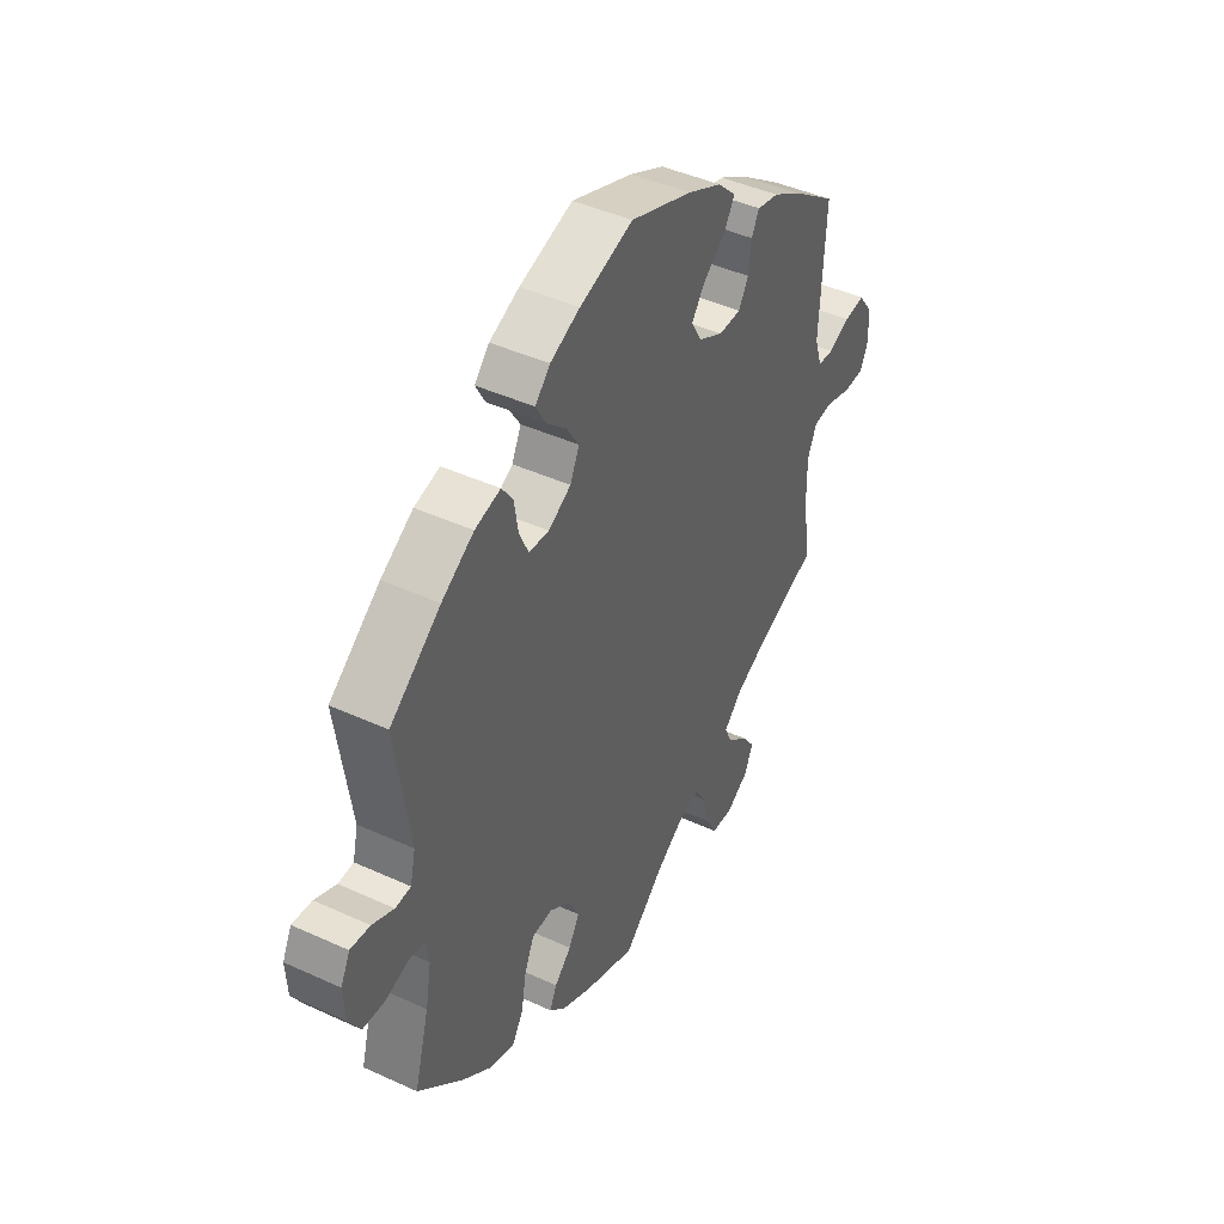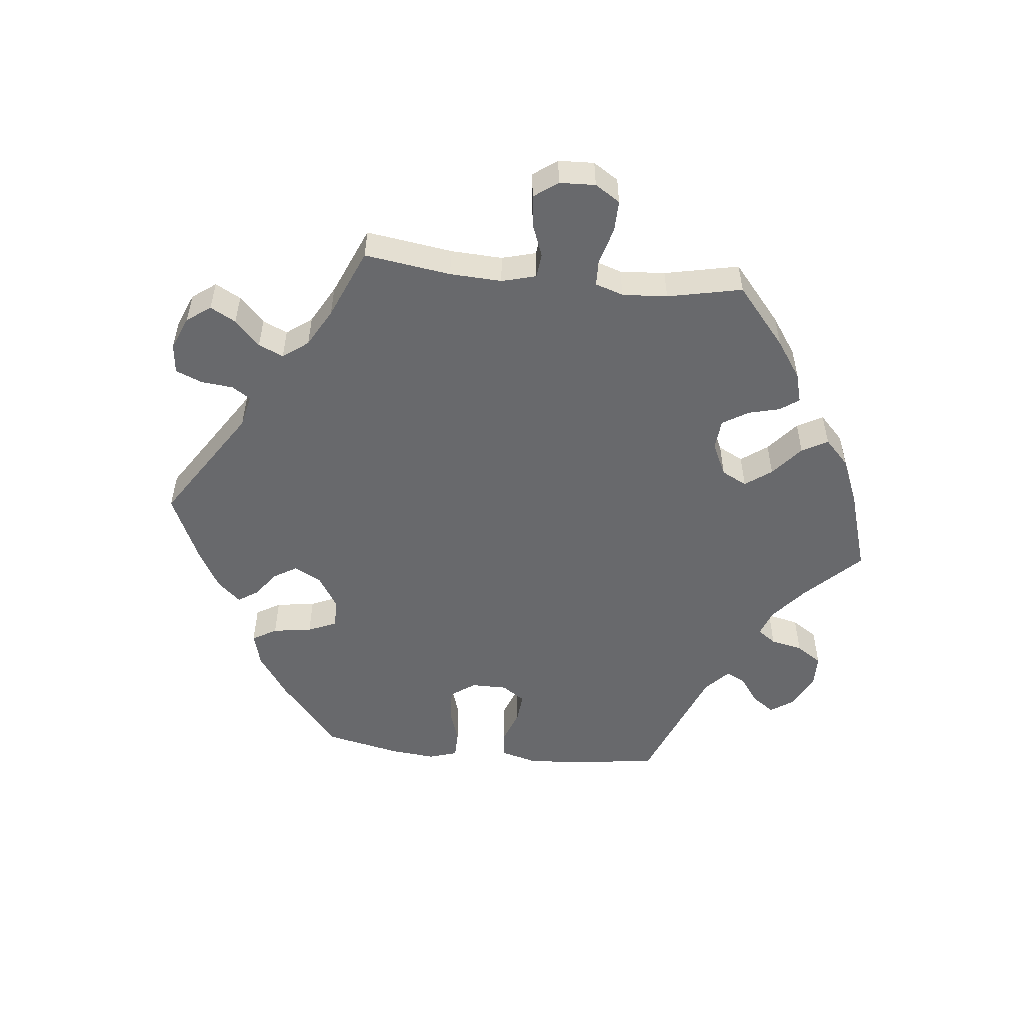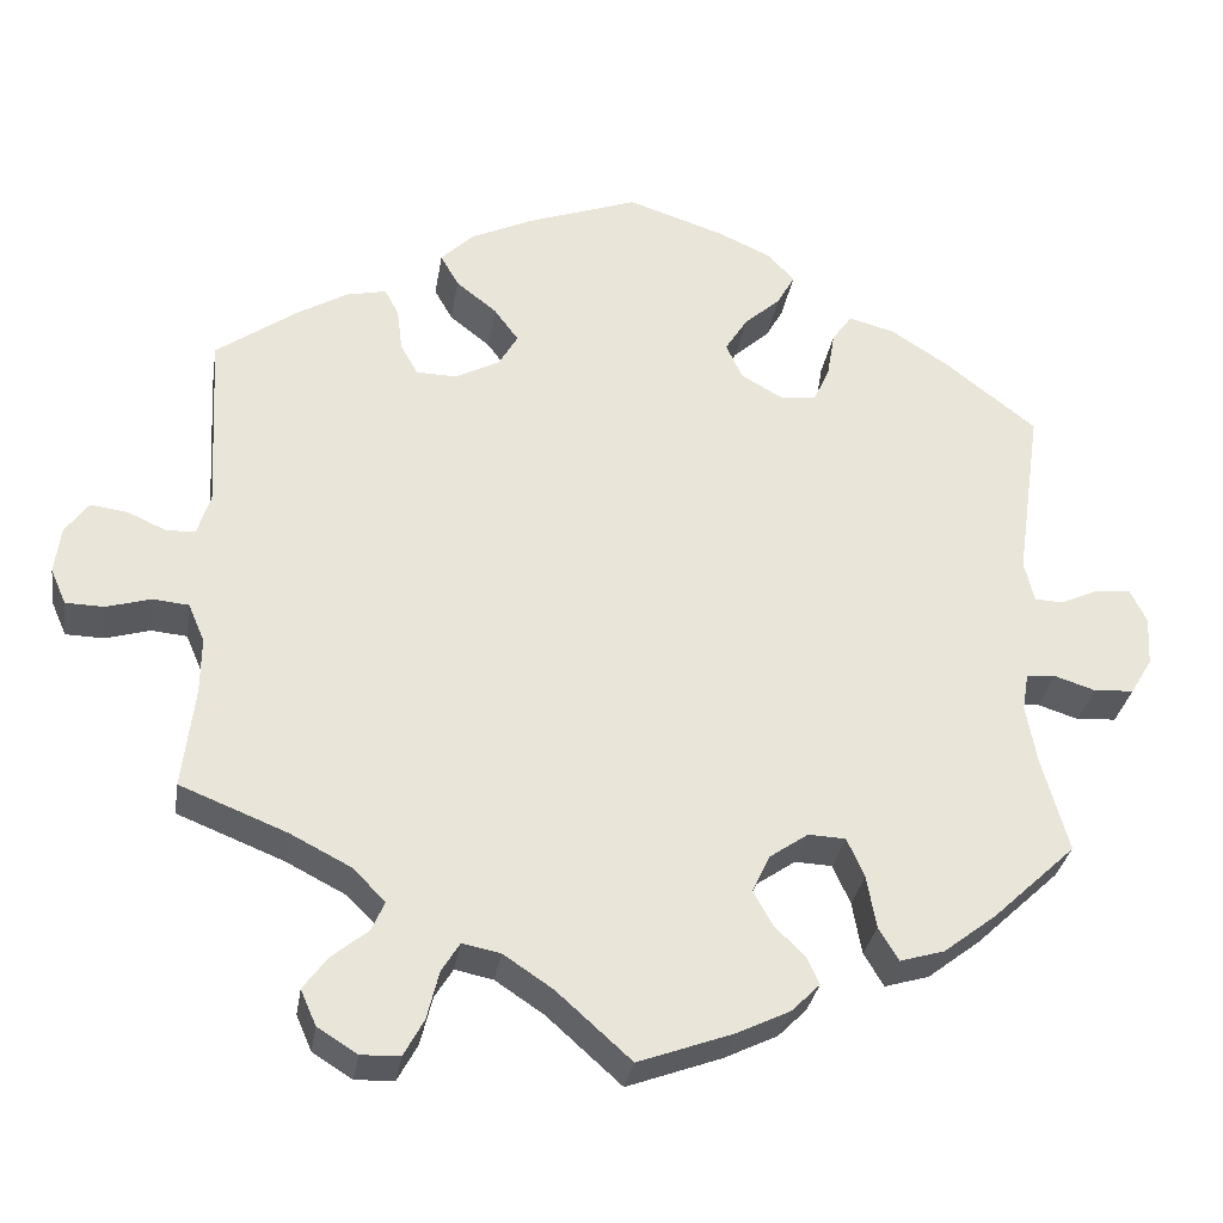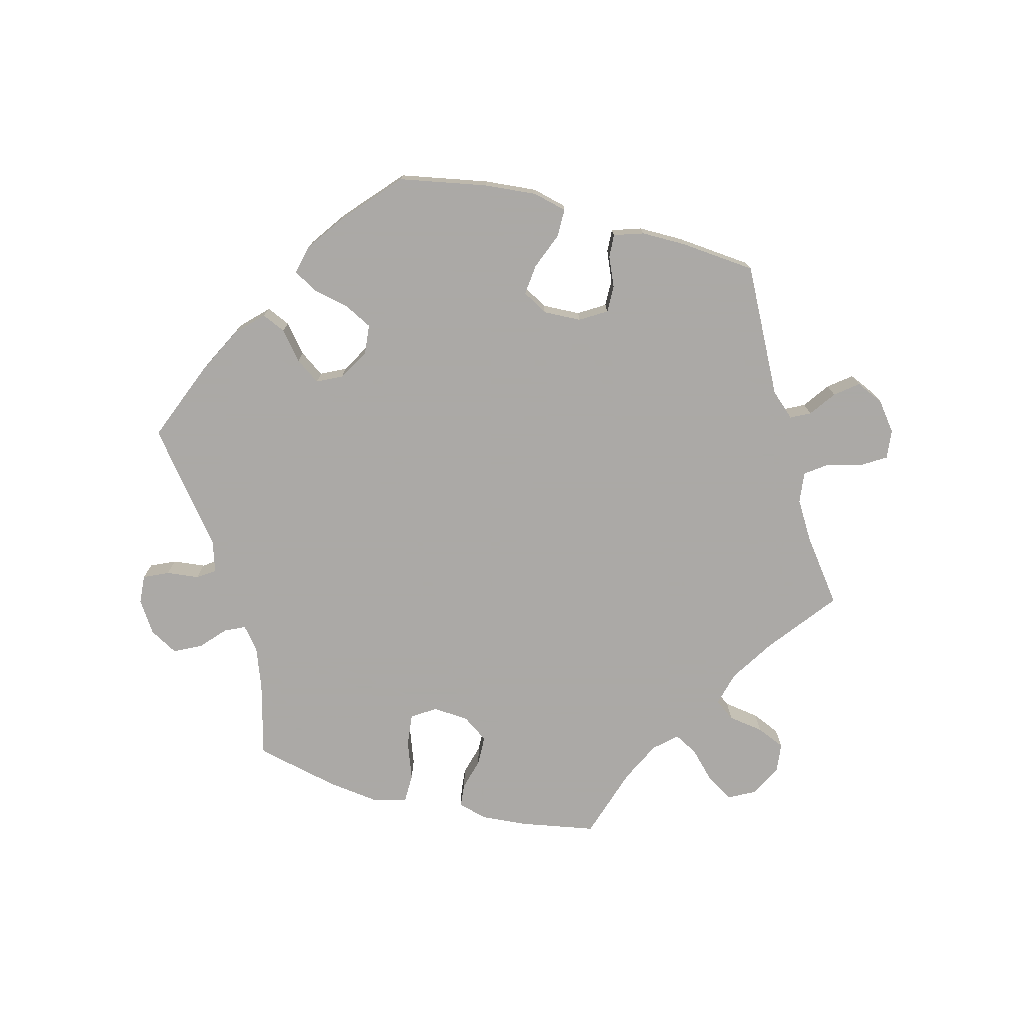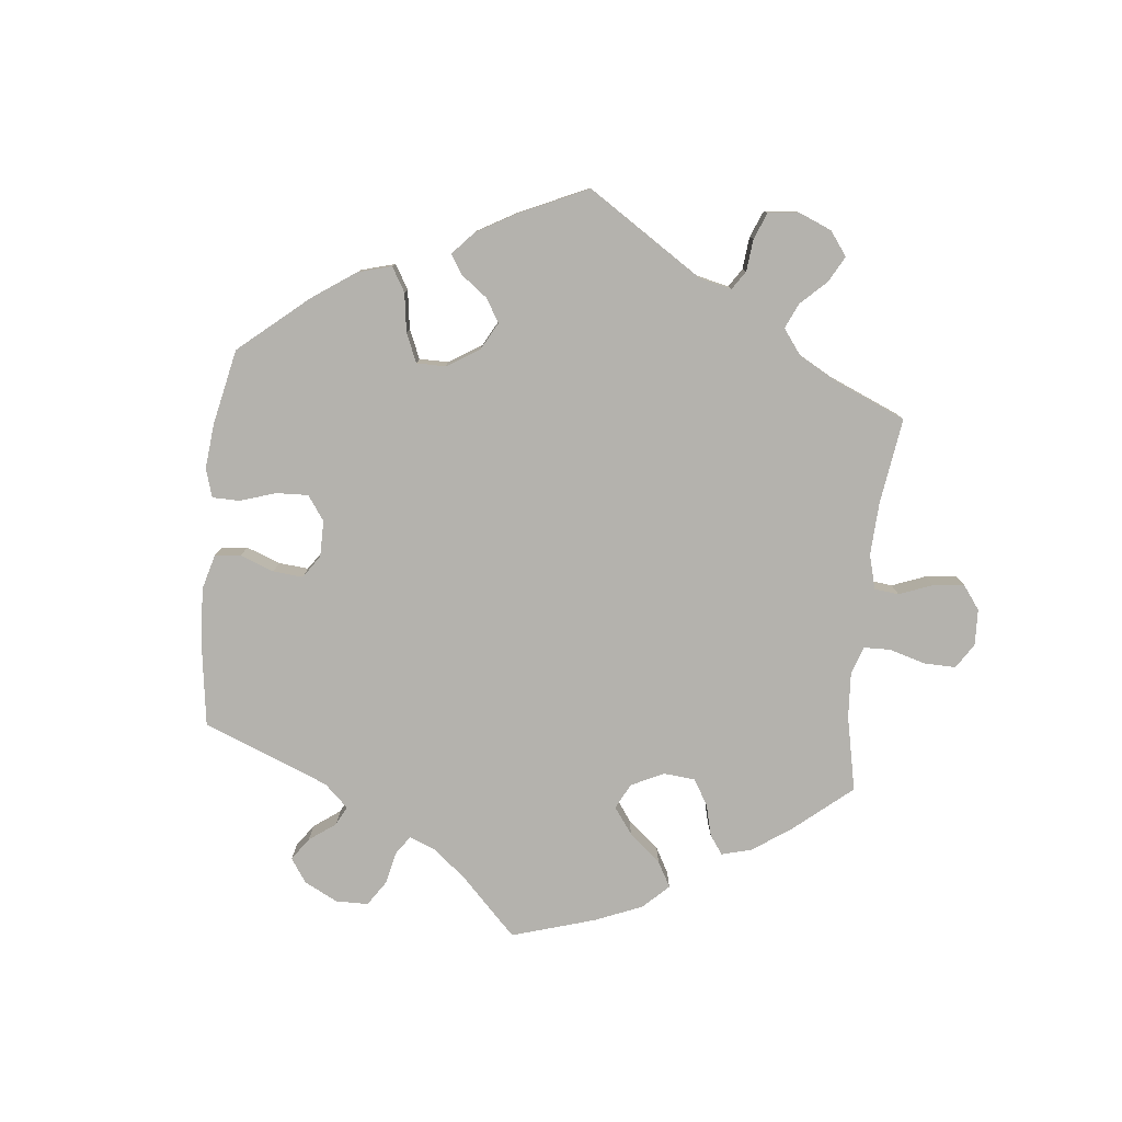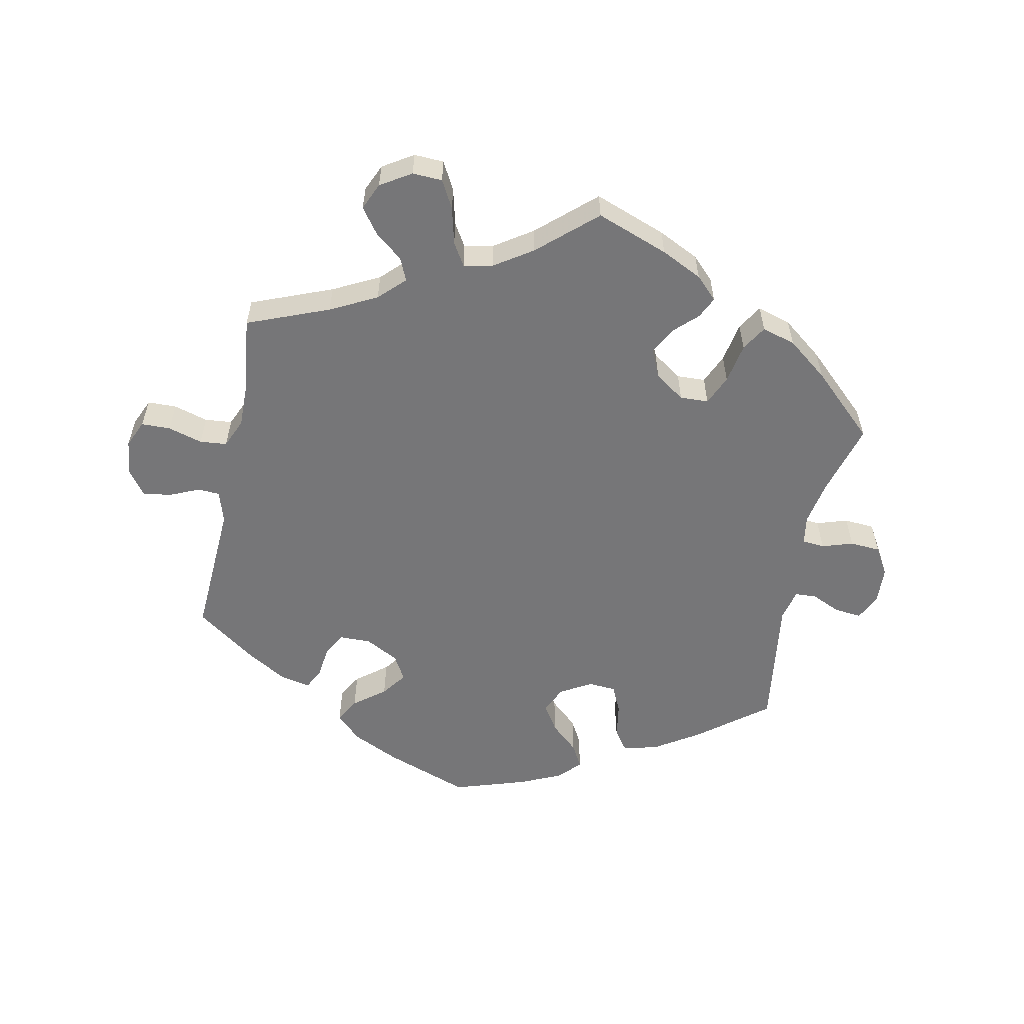
<metadata>
{"format":"obj","ext":"obj","renderer":"f3d","projection":"perspective","resolution":1024,"background":"white","views":[{"elev":43.6,"azim":-61.6,"up":"+Z"},{"elev":-52.8,"azim":144.0,"up":"+Y"},{"elev":-31.0,"azim":171.0,"up":"+Z"},{"elev":-75.5,"azim":15.6,"up":"+Y"},{"elev":-79.6,"azim":54.0,"up":"+Y"},{"elev":-56.9,"azim":168.4,"up":"+Y"}]}
</metadata>
<code>
v -0.47 0.07 -0.178
v -0.458 0.07 -0.111
v -0.465 0.07 -0.068
v -0.499 0.07 -0.065
v -0.546 0.07 -0.08
v -0.592 0.07 -0.077
v -0.617 0.07 -0.035
v -0.62 0.07 0.022
v -0.601 0.07 0.061
v -0.56 0.07 0.057
v -0.515 0.07 0.037
v -0.483 0.07 0.039
v -0.472 0.07 0.087
v -0.501 0.07 0.289
v -0.396 0.07 0.371
v -0.329 0.07 0.414
v -0.276 0.07 0.428
v -0.253 0.07 0.396
v -0.244 0.07 0.342
v -0.225 0.07 0.301
v -0.183 0.07 0.298
v -0.136 0.07 0.325
v -0.117 0.07 0.366
v -0.143 0.07 0.407
v -0.185 0.07 0.445
v -0.205 0.07 0.481
v -0.174 0.07 0.514
v -0.112 0.07 0.542
v -0.001 0.07 0.578
v 0.127 0.07 0.532
v 0.199 0.07 0.498
v 0.237 0.07 0.461
v 0.216 0.07 0.424
v 0.169 0.07 0.387
v 0.141 0.07 0.349
v 0.163 0.07 0.311
v 0.214 0.07 0.284
v 0.261 0.07 0.285
v 0.281 0.07 0.321
v 0.287 0.07 0.37
v 0.303 0.07 0.401
v 0.349 0.07 0.391
v 0.407 0.07 0.357
v 0.501 0.07 0.29
v 0.49 0.07 0.083
v 0.505 0.07 0.035
v 0.538 0.07 0.033
v 0.583 0.07 0.053
v 0.626 0.07 0.059
v 0.653 0.07 0.022
v 0.66 0.07 -0.032
v 0.642 0.07 -0.073
v 0.598 0.07 -0.074
v 0.546 0.07 -0.059
v 0.505 0.07 -0.063
v 0.486 0.07 -0.107
v 0.487 0.07 -0.174
v 0.501 0.07 -0.289
v 0.378 0.07 -0.338
v 0.308 0.07 -0.374
v 0.27 0.07 -0.412
v 0.285 0.07 -0.446
v 0.327 0.07 -0.48
v 0.355 0.07 -0.518
v 0.337 0.07 -0.559
v 0.291 0.07 -0.588
v 0.246 0.07 -0.586
v 0.223 0.07 -0.544
v 0.209 0.07 -0.488
v 0.188 0.07 -0.454
v 0.144 0.07 -0.463
v 0.087 0.07 -0.501
v 0.001 0.07 -0.578
v -0.108 0.07 -0.538
v -0.17 0.07 -0.508
v -0.203 0.07 -0.475
v -0.188 0.07 -0.443
v -0.153 0.07 -0.409
v -0.131 0.07 -0.369
v -0.151 0.07 -0.326
v -0.196 0.07 -0.295
v -0.239 0.07 -0.297
v -0.259 0.07 -0.342
v -0.27 0.07 -0.403
v -0.293 0.07 -0.441
v -0.344 0.07 -0.426
v -0.405 0.07 -0.379
v -0.501 0.07 -0.289
v -0.47 0 -0.178
v -0.458 0 -0.111
v -0.465 0 -0.068
v -0.499 0 -0.065
v -0.546 0 -0.08
v -0.592 0 -0.077
v -0.617 0 -0.035
v -0.62 0 0.022
v -0.601 0 0.061
v -0.56 0 0.057
v -0.515 0 0.037
v -0.483 0 0.039
v -0.472 0 0.087
v -0.501 0 0.289
v -0.396 0 0.371
v -0.329 0 0.414
v -0.276 0 0.428
v -0.253 0 0.396
v -0.244 0 0.342
v -0.225 0 0.301
v -0.183 0 0.298
v -0.136 0 0.325
v -0.117 0 0.366
v -0.143 0 0.407
v -0.185 0 0.445
v -0.205 0 0.481
v -0.174 0 0.514
v -0.112 0 0.542
v -0.001 0 0.578
v 0.127 0 0.532
v 0.199 0 0.498
v 0.237 0 0.461
v 0.216 0 0.424
v 0.169 0 0.387
v 0.141 0 0.349
v 0.163 0 0.311
v 0.214 0 0.284
v 0.261 0 0.285
v 0.281 0 0.321
v 0.287 0 0.37
v 0.303 0 0.401
v 0.349 0 0.391
v 0.407 0 0.357
v 0.501 0 0.29
v 0.49 0 0.083
v 0.505 0 0.035
v 0.538 0 0.033
v 0.583 0 0.053
v 0.626 0 0.059
v 0.653 0 0.022
v 0.66 0 -0.032
v 0.642 0 -0.073
v 0.598 0 -0.074
v 0.546 0 -0.059
v 0.505 0 -0.063
v 0.486 0 -0.107
v 0.487 0 -0.174
v 0.501 0 -0.289
v 0.378 0 -0.338
v 0.308 0 -0.374
v 0.27 0 -0.412
v 0.285 0 -0.446
v 0.327 0 -0.48
v 0.355 0 -0.518
v 0.337 0 -0.559
v 0.291 0 -0.588
v 0.246 0 -0.586
v 0.223 0 -0.544
v 0.209 0 -0.488
v 0.188 0 -0.454
v 0.144 0 -0.463
v 0.087 0 -0.501
v 0.001 0 -0.578
v -0.108 0 -0.538
v -0.17 0 -0.508
v -0.203 0 -0.475
v -0.188 0 -0.443
v -0.153 0 -0.409
v -0.131 0 -0.369
v -0.151 0 -0.326
v -0.196 0 -0.295
v -0.239 0 -0.297
v -0.259 0 -0.342
v -0.27 0 -0.403
v -0.293 0 -0.441
v -0.344 0 -0.426
v -0.405 0 -0.379
v -0.501 0 -0.289
f 87 88 1
f 86 87 1 2
f 83 84 85 86
f 82 83 86 2
f 81 82 2 3
f 80 81 3
f 75 76 77 78
f 75 78 79
f 72 73 74 75
f 71 72 75 79
f 70 71 79 80
f 66 67 68 69
f 66 69 70
f 65 66 70
f 62 63 64 65
f 62 65 70
f 61 62 70 80
f 57 58 59
f 56 57 59 60
f 55 56 60 61
f 51 52 53 54
f 51 54 55
f 50 51 55
f 47 48 49 50
f 46 47 50 55
f 45 46 55 61
f 39 40 41 42
f 38 39 42 43
f 31 32 33 34
f 31 34 35
f 30 31 35
f 29 30 35
f 28 29 35 36
f 24 25 26 27
f 23 24 27 28
f 16 17 18 19
f 16 19 20
f 13 14 15 16
f 12 13 16 20
f 8 9 10 11
f 8 11 12
f 7 8 12
f 4 5 6 7
f 3 4 7 12
f 38 43 44 45
f 37 38 45 61
f 36 37 61 80
f 23 28 36
f 22 23 36 80
f 3 12 20 21
f 3 21 22 80
f 89 176 175
f 90 89 175 174
f 174 173 172 171
f 90 174 171 170
f 91 90 170 169
f 91 169 168
f 166 165 164 163
f 167 166 163
f 163 162 161 160
f 167 163 160 159
f 168 167 159 158
f 157 156 155 154
f 158 157 154
f 158 154 153
f 153 152 151 150
f 158 153 150
f 168 158 150 149
f 147 146 145
f 148 147 145 144
f 149 148 144 143
f 142 141 140 139
f 143 142 139
f 143 139 138
f 138 137 136 135
f 143 138 135 134
f 149 143 134 133
f 130 129 128 127
f 131 130 127 126
f 122 121 120 119
f 123 122 119
f 123 119 118
f 123 118 117
f 124 123 117 116
f 115 114 113 112
f 116 115 112 111
f 107 106 105 104
f 108 107 104
f 104 103 102 101
f 108 104 101 100
f 99 98 97 96
f 100 99 96
f 100 96 95
f 95 94 93 92
f 100 95 92 91
f 133 132 131 126
f 149 133 126 125
f 168 149 125 124
f 124 116 111
f 168 124 111 110
f 109 108 100 91
f 168 110 109 91
f 1 89 90 2
f 2 90 91 3
f 3 91 92 4
f 4 92 93 5
f 5 93 94 6
f 6 94 95 7
f 7 95 96 8
f 8 96 97 9
f 9 97 98 10
f 10 98 99 11
f 11 99 100 12
f 12 100 101 13
f 13 101 102 14
f 14 102 103 15
f 15 103 104 16
f 16 104 105 17
f 17 105 106 18
f 18 106 107 19
f 19 107 108 20
f 20 108 109 21
f 21 109 110 22
f 22 110 111 23
f 23 111 112 24
f 24 112 113 25
f 25 113 114 26
f 26 114 115 27
f 27 115 116 28
f 28 116 117 29
f 29 117 118 30
f 30 118 119 31
f 31 119 120 32
f 32 120 121 33
f 33 121 122 34
f 34 122 123 35
f 35 123 124 36
f 36 124 125 37
f 37 125 126 38
f 38 126 127 39
f 39 127 128 40
f 40 128 129 41
f 41 129 130 42
f 42 130 131 43
f 43 131 132 44
f 44 132 133 45
f 45 133 134 46
f 46 134 135 47
f 47 135 136 48
f 48 136 137 49
f 49 137 138 50
f 50 138 139 51
f 51 139 140 52
f 52 140 141 53
f 53 141 142 54
f 54 142 143 55
f 55 143 144 56
f 56 144 145 57
f 57 145 146 58
f 58 146 147 59
f 59 147 148 60
f 60 148 149 61
f 61 149 150 62
f 62 150 151 63
f 63 151 152 64
f 64 152 153 65
f 65 153 154 66
f 66 154 155 67
f 67 155 156 68
f 68 156 157 69
f 69 157 158 70
f 70 158 159 71
f 71 159 160 72
f 72 160 161 73
f 73 161 162 74
f 74 162 163 75
f 75 163 164 76
f 76 164 165 77
f 77 165 166 78
f 78 166 167 79
f 79 167 168 80
f 80 168 169 81
f 81 169 170 82
f 82 170 171 83
f 83 171 172 84
f 84 172 173 85
f 85 173 174 86
f 86 174 175 87
f 87 175 176 88
f 88 176 89 1

</code>
